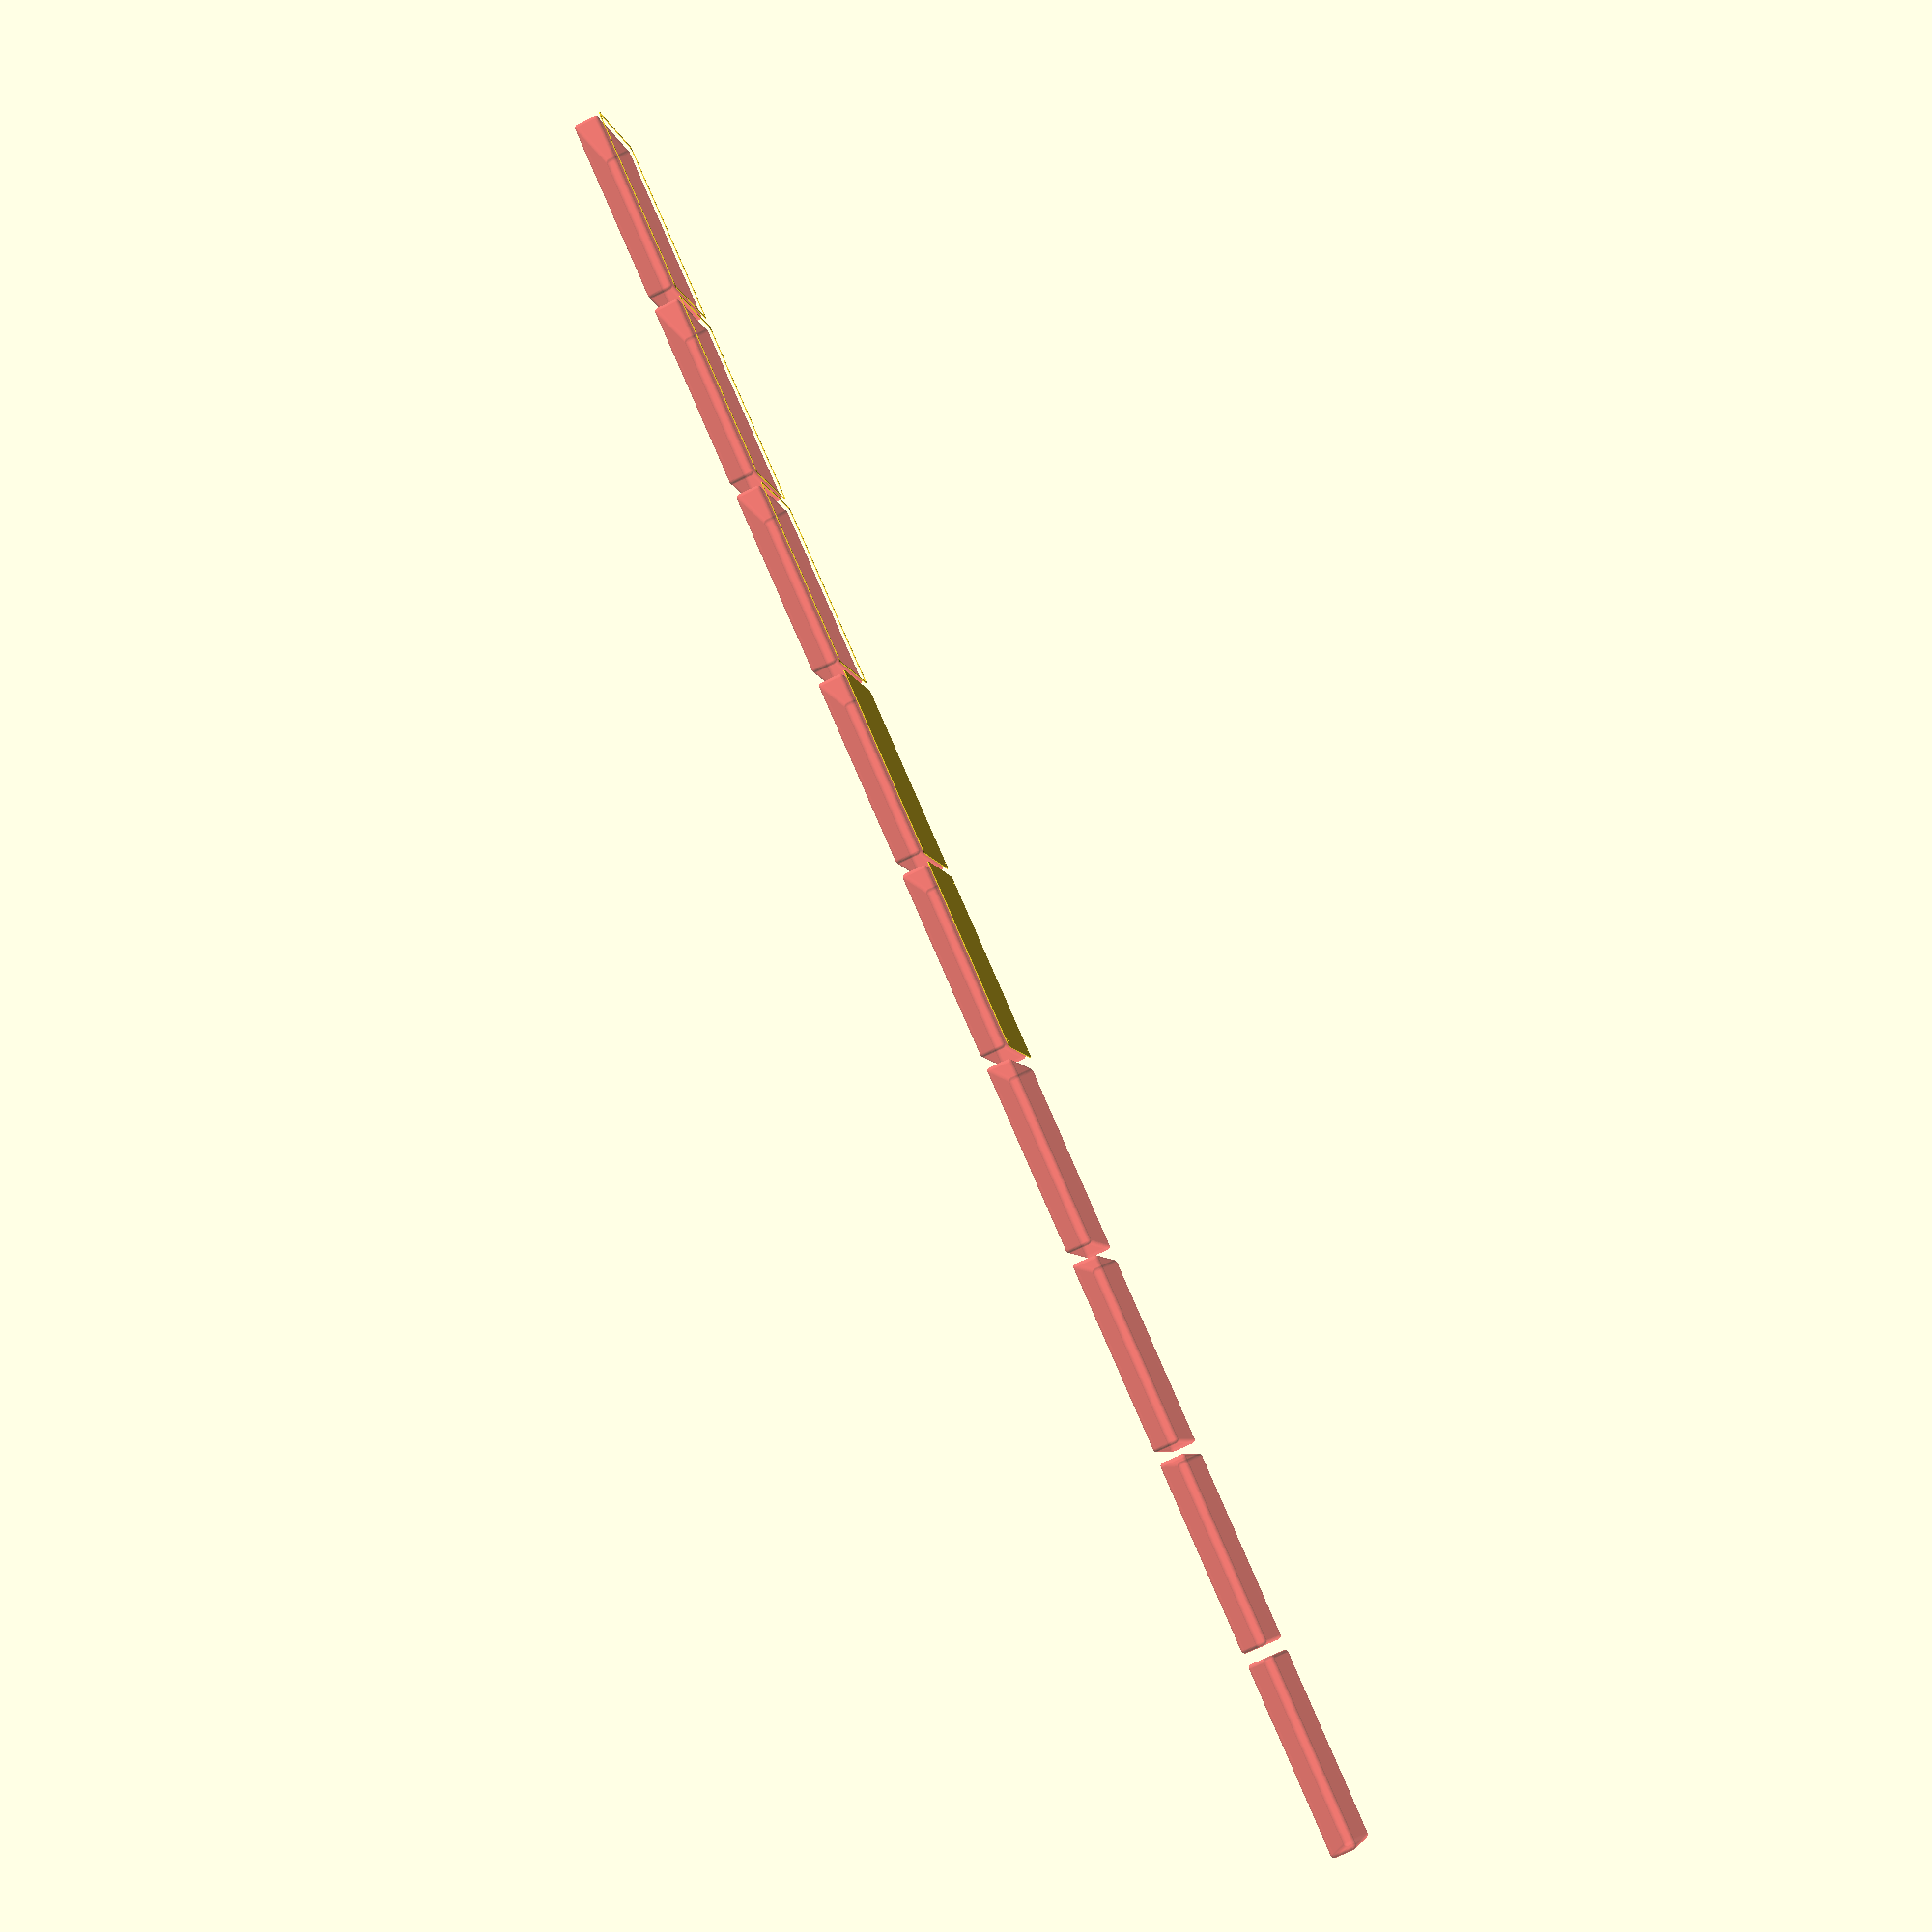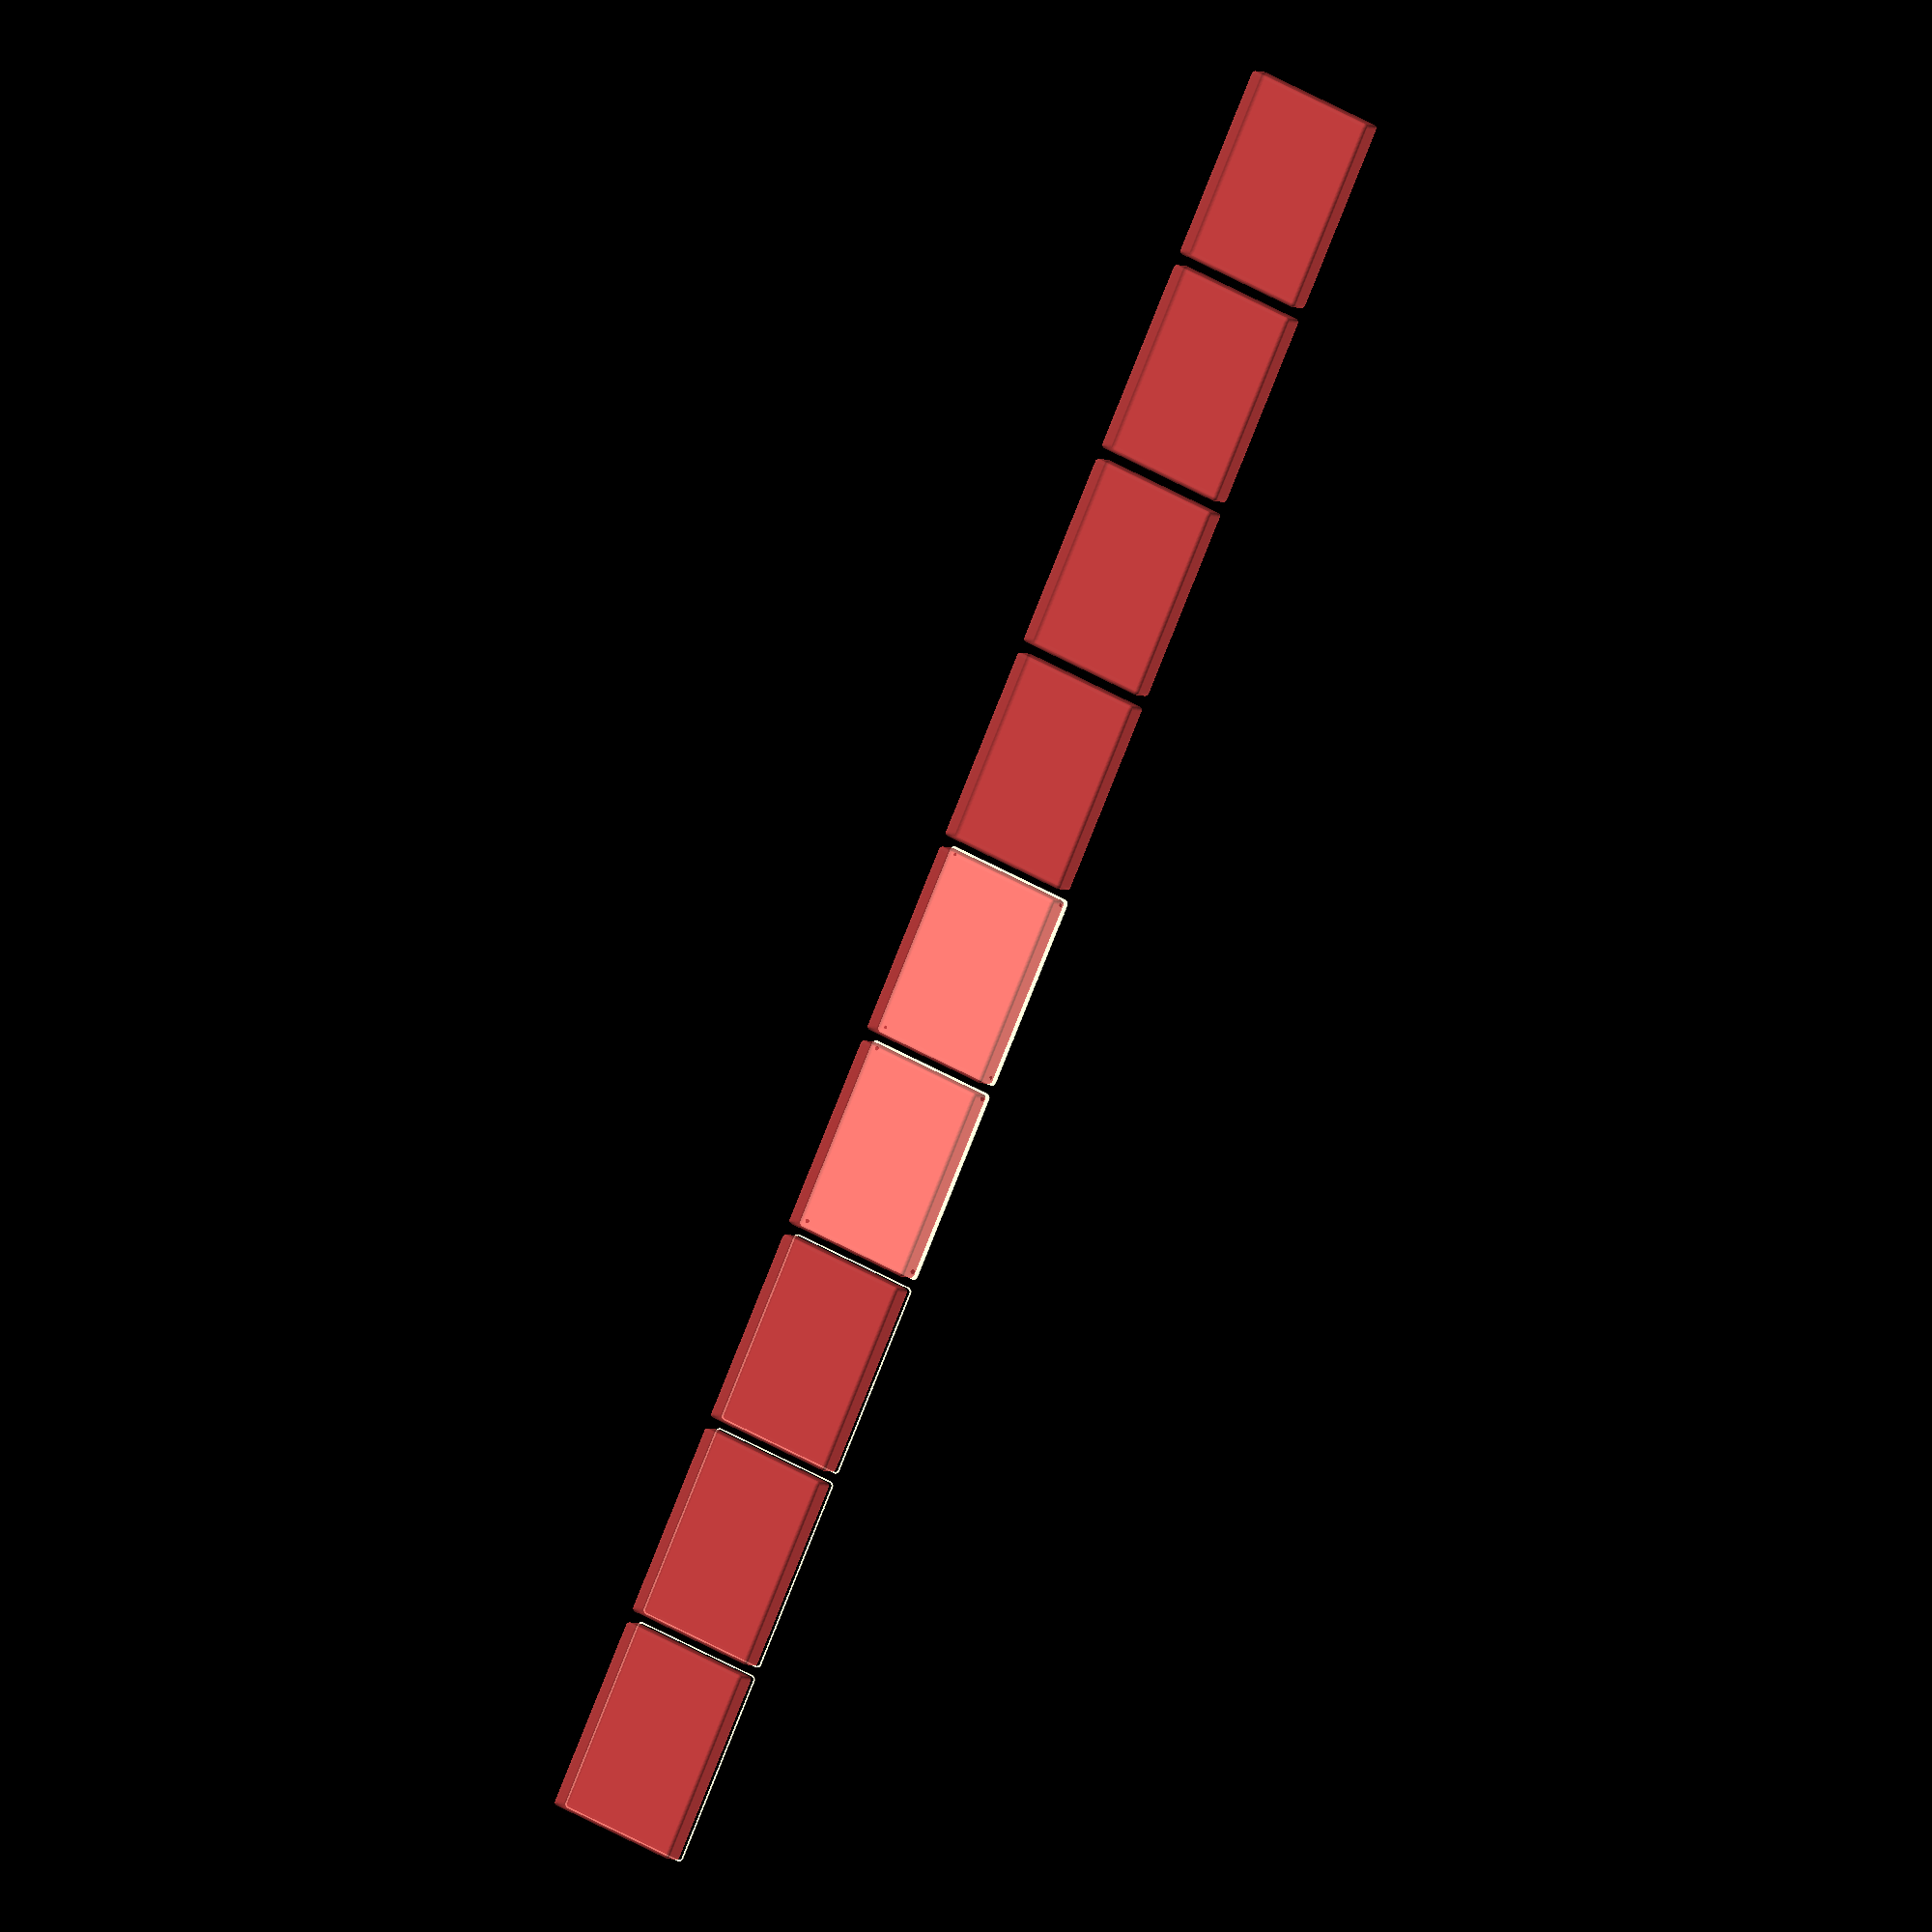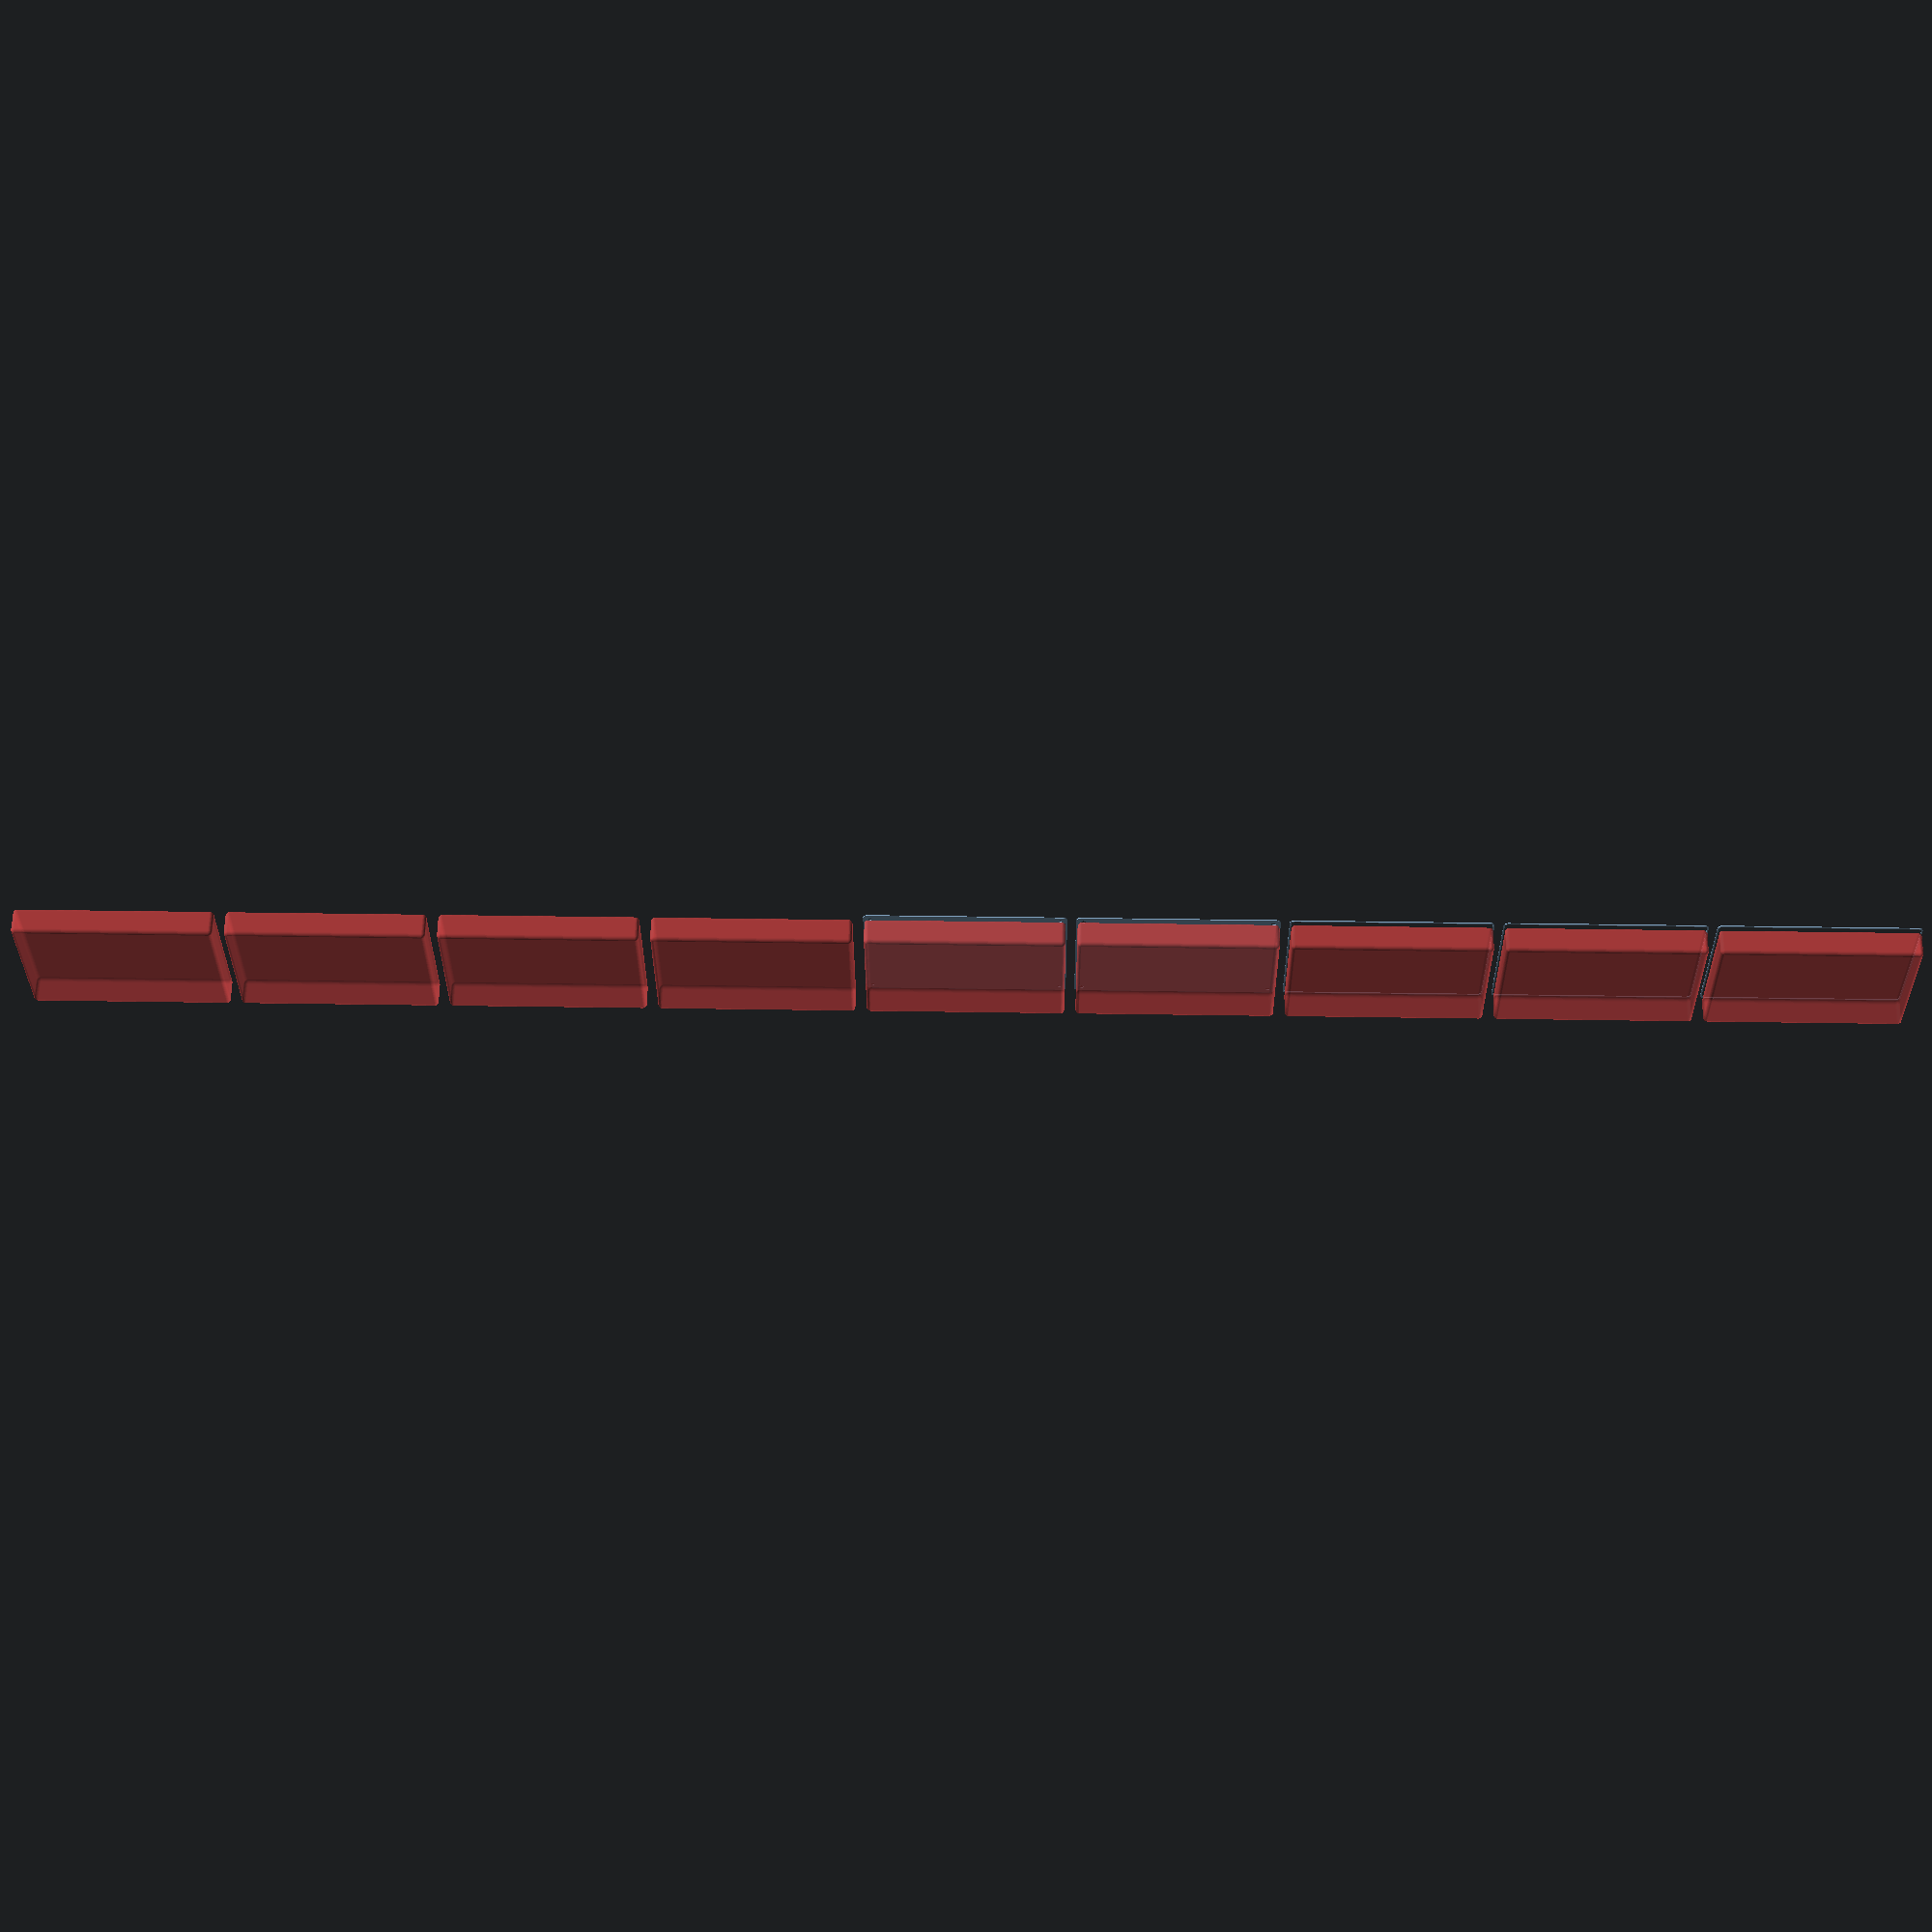
<openscad>
$fn = 50;


union() {
	translate(v = [0, 0, 0]) {
		projection() {
			intersection() {
				translate(v = [-500, -500, -12.0000000000]) {
					cube(size = [1000, 1000, 0.1000000000]);
				}
				difference() {
					union() {
						hull() {
							translate(v = [-70.0000000000, 100.0000000000, 0]) {
								cylinder(h = 27, r = 5);
							}
							translate(v = [70.0000000000, 100.0000000000, 0]) {
								cylinder(h = 27, r = 5);
							}
							translate(v = [-70.0000000000, -100.0000000000, 0]) {
								cylinder(h = 27, r = 5);
							}
							translate(v = [70.0000000000, -100.0000000000, 0]) {
								cylinder(h = 27, r = 5);
							}
						}
					}
					union() {
						translate(v = [-67.5000000000, -97.5000000000, 2]) {
							rotate(a = [0, 0, 0]) {
								difference() {
									union() {
										translate(v = [0, 0, -1.7000000000]) {
											cylinder(h = 1.7000000000, r1 = 1.5000000000, r2 = 2.4000000000);
										}
										cylinder(h = 250, r = 2.4000000000);
										translate(v = [0, 0, -6.0000000000]) {
											cylinder(h = 6, r = 1.5000000000);
										}
										translate(v = [0, 0, -6.0000000000]) {
											cylinder(h = 6, r = 1.8000000000);
										}
										translate(v = [0, 0, -6.0000000000]) {
											cylinder(h = 6, r = 1.5000000000);
										}
									}
									union();
								}
							}
						}
						translate(v = [67.5000000000, -97.5000000000, 2]) {
							rotate(a = [0, 0, 0]) {
								difference() {
									union() {
										translate(v = [0, 0, -1.7000000000]) {
											cylinder(h = 1.7000000000, r1 = 1.5000000000, r2 = 2.4000000000);
										}
										cylinder(h = 250, r = 2.4000000000);
										translate(v = [0, 0, -6.0000000000]) {
											cylinder(h = 6, r = 1.5000000000);
										}
										translate(v = [0, 0, -6.0000000000]) {
											cylinder(h = 6, r = 1.8000000000);
										}
										translate(v = [0, 0, -6.0000000000]) {
											cylinder(h = 6, r = 1.5000000000);
										}
									}
									union();
								}
							}
						}
						translate(v = [-67.5000000000, 97.5000000000, 2]) {
							rotate(a = [0, 0, 0]) {
								difference() {
									union() {
										translate(v = [0, 0, -1.7000000000]) {
											cylinder(h = 1.7000000000, r1 = 1.5000000000, r2 = 2.4000000000);
										}
										cylinder(h = 250, r = 2.4000000000);
										translate(v = [0, 0, -6.0000000000]) {
											cylinder(h = 6, r = 1.5000000000);
										}
										translate(v = [0, 0, -6.0000000000]) {
											cylinder(h = 6, r = 1.8000000000);
										}
										translate(v = [0, 0, -6.0000000000]) {
											cylinder(h = 6, r = 1.5000000000);
										}
									}
									union();
								}
							}
						}
						translate(v = [67.5000000000, 97.5000000000, 2]) {
							rotate(a = [0, 0, 0]) {
								difference() {
									union() {
										translate(v = [0, 0, -1.7000000000]) {
											cylinder(h = 1.7000000000, r1 = 1.5000000000, r2 = 2.4000000000);
										}
										cylinder(h = 250, r = 2.4000000000);
										translate(v = [0, 0, -6.0000000000]) {
											cylinder(h = 6, r = 1.5000000000);
										}
										translate(v = [0, 0, -6.0000000000]) {
											cylinder(h = 6, r = 1.8000000000);
										}
										translate(v = [0, 0, -6.0000000000]) {
											cylinder(h = 6, r = 1.5000000000);
										}
									}
									union();
								}
							}
						}
						translate(v = [0, 0, 3]) {
							#hull() {
								union() {
									translate(v = [-69.5000000000, 99.5000000000, 4]) {
										cylinder(h = 20, r = 4);
									}
									translate(v = [-69.5000000000, 99.5000000000, 4]) {
										sphere(r = 4);
									}
									translate(v = [-69.5000000000, 99.5000000000, 24]) {
										sphere(r = 4);
									}
								}
								union() {
									translate(v = [69.5000000000, 99.5000000000, 4]) {
										cylinder(h = 20, r = 4);
									}
									translate(v = [69.5000000000, 99.5000000000, 4]) {
										sphere(r = 4);
									}
									translate(v = [69.5000000000, 99.5000000000, 24]) {
										sphere(r = 4);
									}
								}
								union() {
									translate(v = [-69.5000000000, -99.5000000000, 4]) {
										cylinder(h = 20, r = 4);
									}
									translate(v = [-69.5000000000, -99.5000000000, 4]) {
										sphere(r = 4);
									}
									translate(v = [-69.5000000000, -99.5000000000, 24]) {
										sphere(r = 4);
									}
								}
								union() {
									translate(v = [69.5000000000, -99.5000000000, 4]) {
										cylinder(h = 20, r = 4);
									}
									translate(v = [69.5000000000, -99.5000000000, 4]) {
										sphere(r = 4);
									}
									translate(v = [69.5000000000, -99.5000000000, 24]) {
										sphere(r = 4);
									}
								}
							}
						}
					}
				}
			}
		}
	}
	translate(v = [0, 219, 0]) {
		projection() {
			intersection() {
				translate(v = [-500, -500, -9.0000000000]) {
					cube(size = [1000, 1000, 0.1000000000]);
				}
				difference() {
					union() {
						hull() {
							translate(v = [-70.0000000000, 100.0000000000, 0]) {
								cylinder(h = 27, r = 5);
							}
							translate(v = [70.0000000000, 100.0000000000, 0]) {
								cylinder(h = 27, r = 5);
							}
							translate(v = [-70.0000000000, -100.0000000000, 0]) {
								cylinder(h = 27, r = 5);
							}
							translate(v = [70.0000000000, -100.0000000000, 0]) {
								cylinder(h = 27, r = 5);
							}
						}
					}
					union() {
						translate(v = [-67.5000000000, -97.5000000000, 2]) {
							rotate(a = [0, 0, 0]) {
								difference() {
									union() {
										translate(v = [0, 0, -1.7000000000]) {
											cylinder(h = 1.7000000000, r1 = 1.5000000000, r2 = 2.4000000000);
										}
										cylinder(h = 250, r = 2.4000000000);
										translate(v = [0, 0, -6.0000000000]) {
											cylinder(h = 6, r = 1.5000000000);
										}
										translate(v = [0, 0, -6.0000000000]) {
											cylinder(h = 6, r = 1.8000000000);
										}
										translate(v = [0, 0, -6.0000000000]) {
											cylinder(h = 6, r = 1.5000000000);
										}
									}
									union();
								}
							}
						}
						translate(v = [67.5000000000, -97.5000000000, 2]) {
							rotate(a = [0, 0, 0]) {
								difference() {
									union() {
										translate(v = [0, 0, -1.7000000000]) {
											cylinder(h = 1.7000000000, r1 = 1.5000000000, r2 = 2.4000000000);
										}
										cylinder(h = 250, r = 2.4000000000);
										translate(v = [0, 0, -6.0000000000]) {
											cylinder(h = 6, r = 1.5000000000);
										}
										translate(v = [0, 0, -6.0000000000]) {
											cylinder(h = 6, r = 1.8000000000);
										}
										translate(v = [0, 0, -6.0000000000]) {
											cylinder(h = 6, r = 1.5000000000);
										}
									}
									union();
								}
							}
						}
						translate(v = [-67.5000000000, 97.5000000000, 2]) {
							rotate(a = [0, 0, 0]) {
								difference() {
									union() {
										translate(v = [0, 0, -1.7000000000]) {
											cylinder(h = 1.7000000000, r1 = 1.5000000000, r2 = 2.4000000000);
										}
										cylinder(h = 250, r = 2.4000000000);
										translate(v = [0, 0, -6.0000000000]) {
											cylinder(h = 6, r = 1.5000000000);
										}
										translate(v = [0, 0, -6.0000000000]) {
											cylinder(h = 6, r = 1.8000000000);
										}
										translate(v = [0, 0, -6.0000000000]) {
											cylinder(h = 6, r = 1.5000000000);
										}
									}
									union();
								}
							}
						}
						translate(v = [67.5000000000, 97.5000000000, 2]) {
							rotate(a = [0, 0, 0]) {
								difference() {
									union() {
										translate(v = [0, 0, -1.7000000000]) {
											cylinder(h = 1.7000000000, r1 = 1.5000000000, r2 = 2.4000000000);
										}
										cylinder(h = 250, r = 2.4000000000);
										translate(v = [0, 0, -6.0000000000]) {
											cylinder(h = 6, r = 1.5000000000);
										}
										translate(v = [0, 0, -6.0000000000]) {
											cylinder(h = 6, r = 1.8000000000);
										}
										translate(v = [0, 0, -6.0000000000]) {
											cylinder(h = 6, r = 1.5000000000);
										}
									}
									union();
								}
							}
						}
						translate(v = [0, 0, 3]) {
							#hull() {
								union() {
									translate(v = [-69.5000000000, 99.5000000000, 4]) {
										cylinder(h = 20, r = 4);
									}
									translate(v = [-69.5000000000, 99.5000000000, 4]) {
										sphere(r = 4);
									}
									translate(v = [-69.5000000000, 99.5000000000, 24]) {
										sphere(r = 4);
									}
								}
								union() {
									translate(v = [69.5000000000, 99.5000000000, 4]) {
										cylinder(h = 20, r = 4);
									}
									translate(v = [69.5000000000, 99.5000000000, 4]) {
										sphere(r = 4);
									}
									translate(v = [69.5000000000, 99.5000000000, 24]) {
										sphere(r = 4);
									}
								}
								union() {
									translate(v = [-69.5000000000, -99.5000000000, 4]) {
										cylinder(h = 20, r = 4);
									}
									translate(v = [-69.5000000000, -99.5000000000, 4]) {
										sphere(r = 4);
									}
									translate(v = [-69.5000000000, -99.5000000000, 24]) {
										sphere(r = 4);
									}
								}
								union() {
									translate(v = [69.5000000000, -99.5000000000, 4]) {
										cylinder(h = 20, r = 4);
									}
									translate(v = [69.5000000000, -99.5000000000, 4]) {
										sphere(r = 4);
									}
									translate(v = [69.5000000000, -99.5000000000, 24]) {
										sphere(r = 4);
									}
								}
							}
						}
					}
				}
			}
		}
	}
	translate(v = [0, 438, 0]) {
		projection() {
			intersection() {
				translate(v = [-500, -500, -6.0000000000]) {
					cube(size = [1000, 1000, 0.1000000000]);
				}
				difference() {
					union() {
						hull() {
							translate(v = [-70.0000000000, 100.0000000000, 0]) {
								cylinder(h = 27, r = 5);
							}
							translate(v = [70.0000000000, 100.0000000000, 0]) {
								cylinder(h = 27, r = 5);
							}
							translate(v = [-70.0000000000, -100.0000000000, 0]) {
								cylinder(h = 27, r = 5);
							}
							translate(v = [70.0000000000, -100.0000000000, 0]) {
								cylinder(h = 27, r = 5);
							}
						}
					}
					union() {
						translate(v = [-67.5000000000, -97.5000000000, 2]) {
							rotate(a = [0, 0, 0]) {
								difference() {
									union() {
										translate(v = [0, 0, -1.7000000000]) {
											cylinder(h = 1.7000000000, r1 = 1.5000000000, r2 = 2.4000000000);
										}
										cylinder(h = 250, r = 2.4000000000);
										translate(v = [0, 0, -6.0000000000]) {
											cylinder(h = 6, r = 1.5000000000);
										}
										translate(v = [0, 0, -6.0000000000]) {
											cylinder(h = 6, r = 1.8000000000);
										}
										translate(v = [0, 0, -6.0000000000]) {
											cylinder(h = 6, r = 1.5000000000);
										}
									}
									union();
								}
							}
						}
						translate(v = [67.5000000000, -97.5000000000, 2]) {
							rotate(a = [0, 0, 0]) {
								difference() {
									union() {
										translate(v = [0, 0, -1.7000000000]) {
											cylinder(h = 1.7000000000, r1 = 1.5000000000, r2 = 2.4000000000);
										}
										cylinder(h = 250, r = 2.4000000000);
										translate(v = [0, 0, -6.0000000000]) {
											cylinder(h = 6, r = 1.5000000000);
										}
										translate(v = [0, 0, -6.0000000000]) {
											cylinder(h = 6, r = 1.8000000000);
										}
										translate(v = [0, 0, -6.0000000000]) {
											cylinder(h = 6, r = 1.5000000000);
										}
									}
									union();
								}
							}
						}
						translate(v = [-67.5000000000, 97.5000000000, 2]) {
							rotate(a = [0, 0, 0]) {
								difference() {
									union() {
										translate(v = [0, 0, -1.7000000000]) {
											cylinder(h = 1.7000000000, r1 = 1.5000000000, r2 = 2.4000000000);
										}
										cylinder(h = 250, r = 2.4000000000);
										translate(v = [0, 0, -6.0000000000]) {
											cylinder(h = 6, r = 1.5000000000);
										}
										translate(v = [0, 0, -6.0000000000]) {
											cylinder(h = 6, r = 1.8000000000);
										}
										translate(v = [0, 0, -6.0000000000]) {
											cylinder(h = 6, r = 1.5000000000);
										}
									}
									union();
								}
							}
						}
						translate(v = [67.5000000000, 97.5000000000, 2]) {
							rotate(a = [0, 0, 0]) {
								difference() {
									union() {
										translate(v = [0, 0, -1.7000000000]) {
											cylinder(h = 1.7000000000, r1 = 1.5000000000, r2 = 2.4000000000);
										}
										cylinder(h = 250, r = 2.4000000000);
										translate(v = [0, 0, -6.0000000000]) {
											cylinder(h = 6, r = 1.5000000000);
										}
										translate(v = [0, 0, -6.0000000000]) {
											cylinder(h = 6, r = 1.8000000000);
										}
										translate(v = [0, 0, -6.0000000000]) {
											cylinder(h = 6, r = 1.5000000000);
										}
									}
									union();
								}
							}
						}
						translate(v = [0, 0, 3]) {
							#hull() {
								union() {
									translate(v = [-69.5000000000, 99.5000000000, 4]) {
										cylinder(h = 20, r = 4);
									}
									translate(v = [-69.5000000000, 99.5000000000, 4]) {
										sphere(r = 4);
									}
									translate(v = [-69.5000000000, 99.5000000000, 24]) {
										sphere(r = 4);
									}
								}
								union() {
									translate(v = [69.5000000000, 99.5000000000, 4]) {
										cylinder(h = 20, r = 4);
									}
									translate(v = [69.5000000000, 99.5000000000, 4]) {
										sphere(r = 4);
									}
									translate(v = [69.5000000000, 99.5000000000, 24]) {
										sphere(r = 4);
									}
								}
								union() {
									translate(v = [-69.5000000000, -99.5000000000, 4]) {
										cylinder(h = 20, r = 4);
									}
									translate(v = [-69.5000000000, -99.5000000000, 4]) {
										sphere(r = 4);
									}
									translate(v = [-69.5000000000, -99.5000000000, 24]) {
										sphere(r = 4);
									}
								}
								union() {
									translate(v = [69.5000000000, -99.5000000000, 4]) {
										cylinder(h = 20, r = 4);
									}
									translate(v = [69.5000000000, -99.5000000000, 4]) {
										sphere(r = 4);
									}
									translate(v = [69.5000000000, -99.5000000000, 24]) {
										sphere(r = 4);
									}
								}
							}
						}
					}
				}
			}
		}
	}
	translate(v = [0, 657, 0]) {
		projection() {
			intersection() {
				translate(v = [-500, -500, -3.0000000000]) {
					cube(size = [1000, 1000, 0.1000000000]);
				}
				difference() {
					union() {
						hull() {
							translate(v = [-70.0000000000, 100.0000000000, 0]) {
								cylinder(h = 27, r = 5);
							}
							translate(v = [70.0000000000, 100.0000000000, 0]) {
								cylinder(h = 27, r = 5);
							}
							translate(v = [-70.0000000000, -100.0000000000, 0]) {
								cylinder(h = 27, r = 5);
							}
							translate(v = [70.0000000000, -100.0000000000, 0]) {
								cylinder(h = 27, r = 5);
							}
						}
					}
					union() {
						translate(v = [-67.5000000000, -97.5000000000, 2]) {
							rotate(a = [0, 0, 0]) {
								difference() {
									union() {
										translate(v = [0, 0, -1.7000000000]) {
											cylinder(h = 1.7000000000, r1 = 1.5000000000, r2 = 2.4000000000);
										}
										cylinder(h = 250, r = 2.4000000000);
										translate(v = [0, 0, -6.0000000000]) {
											cylinder(h = 6, r = 1.5000000000);
										}
										translate(v = [0, 0, -6.0000000000]) {
											cylinder(h = 6, r = 1.8000000000);
										}
										translate(v = [0, 0, -6.0000000000]) {
											cylinder(h = 6, r = 1.5000000000);
										}
									}
									union();
								}
							}
						}
						translate(v = [67.5000000000, -97.5000000000, 2]) {
							rotate(a = [0, 0, 0]) {
								difference() {
									union() {
										translate(v = [0, 0, -1.7000000000]) {
											cylinder(h = 1.7000000000, r1 = 1.5000000000, r2 = 2.4000000000);
										}
										cylinder(h = 250, r = 2.4000000000);
										translate(v = [0, 0, -6.0000000000]) {
											cylinder(h = 6, r = 1.5000000000);
										}
										translate(v = [0, 0, -6.0000000000]) {
											cylinder(h = 6, r = 1.8000000000);
										}
										translate(v = [0, 0, -6.0000000000]) {
											cylinder(h = 6, r = 1.5000000000);
										}
									}
									union();
								}
							}
						}
						translate(v = [-67.5000000000, 97.5000000000, 2]) {
							rotate(a = [0, 0, 0]) {
								difference() {
									union() {
										translate(v = [0, 0, -1.7000000000]) {
											cylinder(h = 1.7000000000, r1 = 1.5000000000, r2 = 2.4000000000);
										}
										cylinder(h = 250, r = 2.4000000000);
										translate(v = [0, 0, -6.0000000000]) {
											cylinder(h = 6, r = 1.5000000000);
										}
										translate(v = [0, 0, -6.0000000000]) {
											cylinder(h = 6, r = 1.8000000000);
										}
										translate(v = [0, 0, -6.0000000000]) {
											cylinder(h = 6, r = 1.5000000000);
										}
									}
									union();
								}
							}
						}
						translate(v = [67.5000000000, 97.5000000000, 2]) {
							rotate(a = [0, 0, 0]) {
								difference() {
									union() {
										translate(v = [0, 0, -1.7000000000]) {
											cylinder(h = 1.7000000000, r1 = 1.5000000000, r2 = 2.4000000000);
										}
										cylinder(h = 250, r = 2.4000000000);
										translate(v = [0, 0, -6.0000000000]) {
											cylinder(h = 6, r = 1.5000000000);
										}
										translate(v = [0, 0, -6.0000000000]) {
											cylinder(h = 6, r = 1.8000000000);
										}
										translate(v = [0, 0, -6.0000000000]) {
											cylinder(h = 6, r = 1.5000000000);
										}
									}
									union();
								}
							}
						}
						translate(v = [0, 0, 3]) {
							#hull() {
								union() {
									translate(v = [-69.5000000000, 99.5000000000, 4]) {
										cylinder(h = 20, r = 4);
									}
									translate(v = [-69.5000000000, 99.5000000000, 4]) {
										sphere(r = 4);
									}
									translate(v = [-69.5000000000, 99.5000000000, 24]) {
										sphere(r = 4);
									}
								}
								union() {
									translate(v = [69.5000000000, 99.5000000000, 4]) {
										cylinder(h = 20, r = 4);
									}
									translate(v = [69.5000000000, 99.5000000000, 4]) {
										sphere(r = 4);
									}
									translate(v = [69.5000000000, 99.5000000000, 24]) {
										sphere(r = 4);
									}
								}
								union() {
									translate(v = [-69.5000000000, -99.5000000000, 4]) {
										cylinder(h = 20, r = 4);
									}
									translate(v = [-69.5000000000, -99.5000000000, 4]) {
										sphere(r = 4);
									}
									translate(v = [-69.5000000000, -99.5000000000, 24]) {
										sphere(r = 4);
									}
								}
								union() {
									translate(v = [69.5000000000, -99.5000000000, 4]) {
										cylinder(h = 20, r = 4);
									}
									translate(v = [69.5000000000, -99.5000000000, 4]) {
										sphere(r = 4);
									}
									translate(v = [69.5000000000, -99.5000000000, 24]) {
										sphere(r = 4);
									}
								}
							}
						}
					}
				}
			}
		}
	}
	translate(v = [0, 876, 0]) {
		projection() {
			intersection() {
				translate(v = [-500, -500, 0.0000000000]) {
					cube(size = [1000, 1000, 0.1000000000]);
				}
				difference() {
					union() {
						hull() {
							translate(v = [-70.0000000000, 100.0000000000, 0]) {
								cylinder(h = 27, r = 5);
							}
							translate(v = [70.0000000000, 100.0000000000, 0]) {
								cylinder(h = 27, r = 5);
							}
							translate(v = [-70.0000000000, -100.0000000000, 0]) {
								cylinder(h = 27, r = 5);
							}
							translate(v = [70.0000000000, -100.0000000000, 0]) {
								cylinder(h = 27, r = 5);
							}
						}
					}
					union() {
						translate(v = [-67.5000000000, -97.5000000000, 2]) {
							rotate(a = [0, 0, 0]) {
								difference() {
									union() {
										translate(v = [0, 0, -1.7000000000]) {
											cylinder(h = 1.7000000000, r1 = 1.5000000000, r2 = 2.4000000000);
										}
										cylinder(h = 250, r = 2.4000000000);
										translate(v = [0, 0, -6.0000000000]) {
											cylinder(h = 6, r = 1.5000000000);
										}
										translate(v = [0, 0, -6.0000000000]) {
											cylinder(h = 6, r = 1.8000000000);
										}
										translate(v = [0, 0, -6.0000000000]) {
											cylinder(h = 6, r = 1.5000000000);
										}
									}
									union();
								}
							}
						}
						translate(v = [67.5000000000, -97.5000000000, 2]) {
							rotate(a = [0, 0, 0]) {
								difference() {
									union() {
										translate(v = [0, 0, -1.7000000000]) {
											cylinder(h = 1.7000000000, r1 = 1.5000000000, r2 = 2.4000000000);
										}
										cylinder(h = 250, r = 2.4000000000);
										translate(v = [0, 0, -6.0000000000]) {
											cylinder(h = 6, r = 1.5000000000);
										}
										translate(v = [0, 0, -6.0000000000]) {
											cylinder(h = 6, r = 1.8000000000);
										}
										translate(v = [0, 0, -6.0000000000]) {
											cylinder(h = 6, r = 1.5000000000);
										}
									}
									union();
								}
							}
						}
						translate(v = [-67.5000000000, 97.5000000000, 2]) {
							rotate(a = [0, 0, 0]) {
								difference() {
									union() {
										translate(v = [0, 0, -1.7000000000]) {
											cylinder(h = 1.7000000000, r1 = 1.5000000000, r2 = 2.4000000000);
										}
										cylinder(h = 250, r = 2.4000000000);
										translate(v = [0, 0, -6.0000000000]) {
											cylinder(h = 6, r = 1.5000000000);
										}
										translate(v = [0, 0, -6.0000000000]) {
											cylinder(h = 6, r = 1.8000000000);
										}
										translate(v = [0, 0, -6.0000000000]) {
											cylinder(h = 6, r = 1.5000000000);
										}
									}
									union();
								}
							}
						}
						translate(v = [67.5000000000, 97.5000000000, 2]) {
							rotate(a = [0, 0, 0]) {
								difference() {
									union() {
										translate(v = [0, 0, -1.7000000000]) {
											cylinder(h = 1.7000000000, r1 = 1.5000000000, r2 = 2.4000000000);
										}
										cylinder(h = 250, r = 2.4000000000);
										translate(v = [0, 0, -6.0000000000]) {
											cylinder(h = 6, r = 1.5000000000);
										}
										translate(v = [0, 0, -6.0000000000]) {
											cylinder(h = 6, r = 1.8000000000);
										}
										translate(v = [0, 0, -6.0000000000]) {
											cylinder(h = 6, r = 1.5000000000);
										}
									}
									union();
								}
							}
						}
						translate(v = [0, 0, 3]) {
							#hull() {
								union() {
									translate(v = [-69.5000000000, 99.5000000000, 4]) {
										cylinder(h = 20, r = 4);
									}
									translate(v = [-69.5000000000, 99.5000000000, 4]) {
										sphere(r = 4);
									}
									translate(v = [-69.5000000000, 99.5000000000, 24]) {
										sphere(r = 4);
									}
								}
								union() {
									translate(v = [69.5000000000, 99.5000000000, 4]) {
										cylinder(h = 20, r = 4);
									}
									translate(v = [69.5000000000, 99.5000000000, 4]) {
										sphere(r = 4);
									}
									translate(v = [69.5000000000, 99.5000000000, 24]) {
										sphere(r = 4);
									}
								}
								union() {
									translate(v = [-69.5000000000, -99.5000000000, 4]) {
										cylinder(h = 20, r = 4);
									}
									translate(v = [-69.5000000000, -99.5000000000, 4]) {
										sphere(r = 4);
									}
									translate(v = [-69.5000000000, -99.5000000000, 24]) {
										sphere(r = 4);
									}
								}
								union() {
									translate(v = [69.5000000000, -99.5000000000, 4]) {
										cylinder(h = 20, r = 4);
									}
									translate(v = [69.5000000000, -99.5000000000, 4]) {
										sphere(r = 4);
									}
									translate(v = [69.5000000000, -99.5000000000, 24]) {
										sphere(r = 4);
									}
								}
							}
						}
					}
				}
			}
		}
	}
	translate(v = [0, 1095, 0]) {
		projection() {
			intersection() {
				translate(v = [-500, -500, 3.0000000000]) {
					cube(size = [1000, 1000, 0.1000000000]);
				}
				difference() {
					union() {
						hull() {
							translate(v = [-70.0000000000, 100.0000000000, 0]) {
								cylinder(h = 27, r = 5);
							}
							translate(v = [70.0000000000, 100.0000000000, 0]) {
								cylinder(h = 27, r = 5);
							}
							translate(v = [-70.0000000000, -100.0000000000, 0]) {
								cylinder(h = 27, r = 5);
							}
							translate(v = [70.0000000000, -100.0000000000, 0]) {
								cylinder(h = 27, r = 5);
							}
						}
					}
					union() {
						translate(v = [-67.5000000000, -97.5000000000, 2]) {
							rotate(a = [0, 0, 0]) {
								difference() {
									union() {
										translate(v = [0, 0, -1.7000000000]) {
											cylinder(h = 1.7000000000, r1 = 1.5000000000, r2 = 2.4000000000);
										}
										cylinder(h = 250, r = 2.4000000000);
										translate(v = [0, 0, -6.0000000000]) {
											cylinder(h = 6, r = 1.5000000000);
										}
										translate(v = [0, 0, -6.0000000000]) {
											cylinder(h = 6, r = 1.8000000000);
										}
										translate(v = [0, 0, -6.0000000000]) {
											cylinder(h = 6, r = 1.5000000000);
										}
									}
									union();
								}
							}
						}
						translate(v = [67.5000000000, -97.5000000000, 2]) {
							rotate(a = [0, 0, 0]) {
								difference() {
									union() {
										translate(v = [0, 0, -1.7000000000]) {
											cylinder(h = 1.7000000000, r1 = 1.5000000000, r2 = 2.4000000000);
										}
										cylinder(h = 250, r = 2.4000000000);
										translate(v = [0, 0, -6.0000000000]) {
											cylinder(h = 6, r = 1.5000000000);
										}
										translate(v = [0, 0, -6.0000000000]) {
											cylinder(h = 6, r = 1.8000000000);
										}
										translate(v = [0, 0, -6.0000000000]) {
											cylinder(h = 6, r = 1.5000000000);
										}
									}
									union();
								}
							}
						}
						translate(v = [-67.5000000000, 97.5000000000, 2]) {
							rotate(a = [0, 0, 0]) {
								difference() {
									union() {
										translate(v = [0, 0, -1.7000000000]) {
											cylinder(h = 1.7000000000, r1 = 1.5000000000, r2 = 2.4000000000);
										}
										cylinder(h = 250, r = 2.4000000000);
										translate(v = [0, 0, -6.0000000000]) {
											cylinder(h = 6, r = 1.5000000000);
										}
										translate(v = [0, 0, -6.0000000000]) {
											cylinder(h = 6, r = 1.8000000000);
										}
										translate(v = [0, 0, -6.0000000000]) {
											cylinder(h = 6, r = 1.5000000000);
										}
									}
									union();
								}
							}
						}
						translate(v = [67.5000000000, 97.5000000000, 2]) {
							rotate(a = [0, 0, 0]) {
								difference() {
									union() {
										translate(v = [0, 0, -1.7000000000]) {
											cylinder(h = 1.7000000000, r1 = 1.5000000000, r2 = 2.4000000000);
										}
										cylinder(h = 250, r = 2.4000000000);
										translate(v = [0, 0, -6.0000000000]) {
											cylinder(h = 6, r = 1.5000000000);
										}
										translate(v = [0, 0, -6.0000000000]) {
											cylinder(h = 6, r = 1.8000000000);
										}
										translate(v = [0, 0, -6.0000000000]) {
											cylinder(h = 6, r = 1.5000000000);
										}
									}
									union();
								}
							}
						}
						translate(v = [0, 0, 3]) {
							#hull() {
								union() {
									translate(v = [-69.5000000000, 99.5000000000, 4]) {
										cylinder(h = 20, r = 4);
									}
									translate(v = [-69.5000000000, 99.5000000000, 4]) {
										sphere(r = 4);
									}
									translate(v = [-69.5000000000, 99.5000000000, 24]) {
										sphere(r = 4);
									}
								}
								union() {
									translate(v = [69.5000000000, 99.5000000000, 4]) {
										cylinder(h = 20, r = 4);
									}
									translate(v = [69.5000000000, 99.5000000000, 4]) {
										sphere(r = 4);
									}
									translate(v = [69.5000000000, 99.5000000000, 24]) {
										sphere(r = 4);
									}
								}
								union() {
									translate(v = [-69.5000000000, -99.5000000000, 4]) {
										cylinder(h = 20, r = 4);
									}
									translate(v = [-69.5000000000, -99.5000000000, 4]) {
										sphere(r = 4);
									}
									translate(v = [-69.5000000000, -99.5000000000, 24]) {
										sphere(r = 4);
									}
								}
								union() {
									translate(v = [69.5000000000, -99.5000000000, 4]) {
										cylinder(h = 20, r = 4);
									}
									translate(v = [69.5000000000, -99.5000000000, 4]) {
										sphere(r = 4);
									}
									translate(v = [69.5000000000, -99.5000000000, 24]) {
										sphere(r = 4);
									}
								}
							}
						}
					}
				}
			}
		}
	}
	translate(v = [0, 1314, 0]) {
		projection() {
			intersection() {
				translate(v = [-500, -500, 6.0000000000]) {
					cube(size = [1000, 1000, 0.1000000000]);
				}
				difference() {
					union() {
						hull() {
							translate(v = [-70.0000000000, 100.0000000000, 0]) {
								cylinder(h = 27, r = 5);
							}
							translate(v = [70.0000000000, 100.0000000000, 0]) {
								cylinder(h = 27, r = 5);
							}
							translate(v = [-70.0000000000, -100.0000000000, 0]) {
								cylinder(h = 27, r = 5);
							}
							translate(v = [70.0000000000, -100.0000000000, 0]) {
								cylinder(h = 27, r = 5);
							}
						}
					}
					union() {
						translate(v = [-67.5000000000, -97.5000000000, 2]) {
							rotate(a = [0, 0, 0]) {
								difference() {
									union() {
										translate(v = [0, 0, -1.7000000000]) {
											cylinder(h = 1.7000000000, r1 = 1.5000000000, r2 = 2.4000000000);
										}
										cylinder(h = 250, r = 2.4000000000);
										translate(v = [0, 0, -6.0000000000]) {
											cylinder(h = 6, r = 1.5000000000);
										}
										translate(v = [0, 0, -6.0000000000]) {
											cylinder(h = 6, r = 1.8000000000);
										}
										translate(v = [0, 0, -6.0000000000]) {
											cylinder(h = 6, r = 1.5000000000);
										}
									}
									union();
								}
							}
						}
						translate(v = [67.5000000000, -97.5000000000, 2]) {
							rotate(a = [0, 0, 0]) {
								difference() {
									union() {
										translate(v = [0, 0, -1.7000000000]) {
											cylinder(h = 1.7000000000, r1 = 1.5000000000, r2 = 2.4000000000);
										}
										cylinder(h = 250, r = 2.4000000000);
										translate(v = [0, 0, -6.0000000000]) {
											cylinder(h = 6, r = 1.5000000000);
										}
										translate(v = [0, 0, -6.0000000000]) {
											cylinder(h = 6, r = 1.8000000000);
										}
										translate(v = [0, 0, -6.0000000000]) {
											cylinder(h = 6, r = 1.5000000000);
										}
									}
									union();
								}
							}
						}
						translate(v = [-67.5000000000, 97.5000000000, 2]) {
							rotate(a = [0, 0, 0]) {
								difference() {
									union() {
										translate(v = [0, 0, -1.7000000000]) {
											cylinder(h = 1.7000000000, r1 = 1.5000000000, r2 = 2.4000000000);
										}
										cylinder(h = 250, r = 2.4000000000);
										translate(v = [0, 0, -6.0000000000]) {
											cylinder(h = 6, r = 1.5000000000);
										}
										translate(v = [0, 0, -6.0000000000]) {
											cylinder(h = 6, r = 1.8000000000);
										}
										translate(v = [0, 0, -6.0000000000]) {
											cylinder(h = 6, r = 1.5000000000);
										}
									}
									union();
								}
							}
						}
						translate(v = [67.5000000000, 97.5000000000, 2]) {
							rotate(a = [0, 0, 0]) {
								difference() {
									union() {
										translate(v = [0, 0, -1.7000000000]) {
											cylinder(h = 1.7000000000, r1 = 1.5000000000, r2 = 2.4000000000);
										}
										cylinder(h = 250, r = 2.4000000000);
										translate(v = [0, 0, -6.0000000000]) {
											cylinder(h = 6, r = 1.5000000000);
										}
										translate(v = [0, 0, -6.0000000000]) {
											cylinder(h = 6, r = 1.8000000000);
										}
										translate(v = [0, 0, -6.0000000000]) {
											cylinder(h = 6, r = 1.5000000000);
										}
									}
									union();
								}
							}
						}
						translate(v = [0, 0, 3]) {
							#hull() {
								union() {
									translate(v = [-69.5000000000, 99.5000000000, 4]) {
										cylinder(h = 20, r = 4);
									}
									translate(v = [-69.5000000000, 99.5000000000, 4]) {
										sphere(r = 4);
									}
									translate(v = [-69.5000000000, 99.5000000000, 24]) {
										sphere(r = 4);
									}
								}
								union() {
									translate(v = [69.5000000000, 99.5000000000, 4]) {
										cylinder(h = 20, r = 4);
									}
									translate(v = [69.5000000000, 99.5000000000, 4]) {
										sphere(r = 4);
									}
									translate(v = [69.5000000000, 99.5000000000, 24]) {
										sphere(r = 4);
									}
								}
								union() {
									translate(v = [-69.5000000000, -99.5000000000, 4]) {
										cylinder(h = 20, r = 4);
									}
									translate(v = [-69.5000000000, -99.5000000000, 4]) {
										sphere(r = 4);
									}
									translate(v = [-69.5000000000, -99.5000000000, 24]) {
										sphere(r = 4);
									}
								}
								union() {
									translate(v = [69.5000000000, -99.5000000000, 4]) {
										cylinder(h = 20, r = 4);
									}
									translate(v = [69.5000000000, -99.5000000000, 4]) {
										sphere(r = 4);
									}
									translate(v = [69.5000000000, -99.5000000000, 24]) {
										sphere(r = 4);
									}
								}
							}
						}
					}
				}
			}
		}
	}
	translate(v = [0, 1533, 0]) {
		projection() {
			intersection() {
				translate(v = [-500, -500, 9.0000000000]) {
					cube(size = [1000, 1000, 0.1000000000]);
				}
				difference() {
					union() {
						hull() {
							translate(v = [-70.0000000000, 100.0000000000, 0]) {
								cylinder(h = 27, r = 5);
							}
							translate(v = [70.0000000000, 100.0000000000, 0]) {
								cylinder(h = 27, r = 5);
							}
							translate(v = [-70.0000000000, -100.0000000000, 0]) {
								cylinder(h = 27, r = 5);
							}
							translate(v = [70.0000000000, -100.0000000000, 0]) {
								cylinder(h = 27, r = 5);
							}
						}
					}
					union() {
						translate(v = [-67.5000000000, -97.5000000000, 2]) {
							rotate(a = [0, 0, 0]) {
								difference() {
									union() {
										translate(v = [0, 0, -1.7000000000]) {
											cylinder(h = 1.7000000000, r1 = 1.5000000000, r2 = 2.4000000000);
										}
										cylinder(h = 250, r = 2.4000000000);
										translate(v = [0, 0, -6.0000000000]) {
											cylinder(h = 6, r = 1.5000000000);
										}
										translate(v = [0, 0, -6.0000000000]) {
											cylinder(h = 6, r = 1.8000000000);
										}
										translate(v = [0, 0, -6.0000000000]) {
											cylinder(h = 6, r = 1.5000000000);
										}
									}
									union();
								}
							}
						}
						translate(v = [67.5000000000, -97.5000000000, 2]) {
							rotate(a = [0, 0, 0]) {
								difference() {
									union() {
										translate(v = [0, 0, -1.7000000000]) {
											cylinder(h = 1.7000000000, r1 = 1.5000000000, r2 = 2.4000000000);
										}
										cylinder(h = 250, r = 2.4000000000);
										translate(v = [0, 0, -6.0000000000]) {
											cylinder(h = 6, r = 1.5000000000);
										}
										translate(v = [0, 0, -6.0000000000]) {
											cylinder(h = 6, r = 1.8000000000);
										}
										translate(v = [0, 0, -6.0000000000]) {
											cylinder(h = 6, r = 1.5000000000);
										}
									}
									union();
								}
							}
						}
						translate(v = [-67.5000000000, 97.5000000000, 2]) {
							rotate(a = [0, 0, 0]) {
								difference() {
									union() {
										translate(v = [0, 0, -1.7000000000]) {
											cylinder(h = 1.7000000000, r1 = 1.5000000000, r2 = 2.4000000000);
										}
										cylinder(h = 250, r = 2.4000000000);
										translate(v = [0, 0, -6.0000000000]) {
											cylinder(h = 6, r = 1.5000000000);
										}
										translate(v = [0, 0, -6.0000000000]) {
											cylinder(h = 6, r = 1.8000000000);
										}
										translate(v = [0, 0, -6.0000000000]) {
											cylinder(h = 6, r = 1.5000000000);
										}
									}
									union();
								}
							}
						}
						translate(v = [67.5000000000, 97.5000000000, 2]) {
							rotate(a = [0, 0, 0]) {
								difference() {
									union() {
										translate(v = [0, 0, -1.7000000000]) {
											cylinder(h = 1.7000000000, r1 = 1.5000000000, r2 = 2.4000000000);
										}
										cylinder(h = 250, r = 2.4000000000);
										translate(v = [0, 0, -6.0000000000]) {
											cylinder(h = 6, r = 1.5000000000);
										}
										translate(v = [0, 0, -6.0000000000]) {
											cylinder(h = 6, r = 1.8000000000);
										}
										translate(v = [0, 0, -6.0000000000]) {
											cylinder(h = 6, r = 1.5000000000);
										}
									}
									union();
								}
							}
						}
						translate(v = [0, 0, 3]) {
							#hull() {
								union() {
									translate(v = [-69.5000000000, 99.5000000000, 4]) {
										cylinder(h = 20, r = 4);
									}
									translate(v = [-69.5000000000, 99.5000000000, 4]) {
										sphere(r = 4);
									}
									translate(v = [-69.5000000000, 99.5000000000, 24]) {
										sphere(r = 4);
									}
								}
								union() {
									translate(v = [69.5000000000, 99.5000000000, 4]) {
										cylinder(h = 20, r = 4);
									}
									translate(v = [69.5000000000, 99.5000000000, 4]) {
										sphere(r = 4);
									}
									translate(v = [69.5000000000, 99.5000000000, 24]) {
										sphere(r = 4);
									}
								}
								union() {
									translate(v = [-69.5000000000, -99.5000000000, 4]) {
										cylinder(h = 20, r = 4);
									}
									translate(v = [-69.5000000000, -99.5000000000, 4]) {
										sphere(r = 4);
									}
									translate(v = [-69.5000000000, -99.5000000000, 24]) {
										sphere(r = 4);
									}
								}
								union() {
									translate(v = [69.5000000000, -99.5000000000, 4]) {
										cylinder(h = 20, r = 4);
									}
									translate(v = [69.5000000000, -99.5000000000, 4]) {
										sphere(r = 4);
									}
									translate(v = [69.5000000000, -99.5000000000, 24]) {
										sphere(r = 4);
									}
								}
							}
						}
					}
				}
			}
		}
	}
	translate(v = [0, 1752, 0]) {
		projection() {
			intersection() {
				translate(v = [-500, -500, 12.0000000000]) {
					cube(size = [1000, 1000, 0.1000000000]);
				}
				difference() {
					union() {
						hull() {
							translate(v = [-70.0000000000, 100.0000000000, 0]) {
								cylinder(h = 27, r = 5);
							}
							translate(v = [70.0000000000, 100.0000000000, 0]) {
								cylinder(h = 27, r = 5);
							}
							translate(v = [-70.0000000000, -100.0000000000, 0]) {
								cylinder(h = 27, r = 5);
							}
							translate(v = [70.0000000000, -100.0000000000, 0]) {
								cylinder(h = 27, r = 5);
							}
						}
					}
					union() {
						translate(v = [-67.5000000000, -97.5000000000, 2]) {
							rotate(a = [0, 0, 0]) {
								difference() {
									union() {
										translate(v = [0, 0, -1.7000000000]) {
											cylinder(h = 1.7000000000, r1 = 1.5000000000, r2 = 2.4000000000);
										}
										cylinder(h = 250, r = 2.4000000000);
										translate(v = [0, 0, -6.0000000000]) {
											cylinder(h = 6, r = 1.5000000000);
										}
										translate(v = [0, 0, -6.0000000000]) {
											cylinder(h = 6, r = 1.8000000000);
										}
										translate(v = [0, 0, -6.0000000000]) {
											cylinder(h = 6, r = 1.5000000000);
										}
									}
									union();
								}
							}
						}
						translate(v = [67.5000000000, -97.5000000000, 2]) {
							rotate(a = [0, 0, 0]) {
								difference() {
									union() {
										translate(v = [0, 0, -1.7000000000]) {
											cylinder(h = 1.7000000000, r1 = 1.5000000000, r2 = 2.4000000000);
										}
										cylinder(h = 250, r = 2.4000000000);
										translate(v = [0, 0, -6.0000000000]) {
											cylinder(h = 6, r = 1.5000000000);
										}
										translate(v = [0, 0, -6.0000000000]) {
											cylinder(h = 6, r = 1.8000000000);
										}
										translate(v = [0, 0, -6.0000000000]) {
											cylinder(h = 6, r = 1.5000000000);
										}
									}
									union();
								}
							}
						}
						translate(v = [-67.5000000000, 97.5000000000, 2]) {
							rotate(a = [0, 0, 0]) {
								difference() {
									union() {
										translate(v = [0, 0, -1.7000000000]) {
											cylinder(h = 1.7000000000, r1 = 1.5000000000, r2 = 2.4000000000);
										}
										cylinder(h = 250, r = 2.4000000000);
										translate(v = [0, 0, -6.0000000000]) {
											cylinder(h = 6, r = 1.5000000000);
										}
										translate(v = [0, 0, -6.0000000000]) {
											cylinder(h = 6, r = 1.8000000000);
										}
										translate(v = [0, 0, -6.0000000000]) {
											cylinder(h = 6, r = 1.5000000000);
										}
									}
									union();
								}
							}
						}
						translate(v = [67.5000000000, 97.5000000000, 2]) {
							rotate(a = [0, 0, 0]) {
								difference() {
									union() {
										translate(v = [0, 0, -1.7000000000]) {
											cylinder(h = 1.7000000000, r1 = 1.5000000000, r2 = 2.4000000000);
										}
										cylinder(h = 250, r = 2.4000000000);
										translate(v = [0, 0, -6.0000000000]) {
											cylinder(h = 6, r = 1.5000000000);
										}
										translate(v = [0, 0, -6.0000000000]) {
											cylinder(h = 6, r = 1.8000000000);
										}
										translate(v = [0, 0, -6.0000000000]) {
											cylinder(h = 6, r = 1.5000000000);
										}
									}
									union();
								}
							}
						}
						translate(v = [0, 0, 3]) {
							#hull() {
								union() {
									translate(v = [-69.5000000000, 99.5000000000, 4]) {
										cylinder(h = 20, r = 4);
									}
									translate(v = [-69.5000000000, 99.5000000000, 4]) {
										sphere(r = 4);
									}
									translate(v = [-69.5000000000, 99.5000000000, 24]) {
										sphere(r = 4);
									}
								}
								union() {
									translate(v = [69.5000000000, 99.5000000000, 4]) {
										cylinder(h = 20, r = 4);
									}
									translate(v = [69.5000000000, 99.5000000000, 4]) {
										sphere(r = 4);
									}
									translate(v = [69.5000000000, 99.5000000000, 24]) {
										sphere(r = 4);
									}
								}
								union() {
									translate(v = [-69.5000000000, -99.5000000000, 4]) {
										cylinder(h = 20, r = 4);
									}
									translate(v = [-69.5000000000, -99.5000000000, 4]) {
										sphere(r = 4);
									}
									translate(v = [-69.5000000000, -99.5000000000, 24]) {
										sphere(r = 4);
									}
								}
								union() {
									translate(v = [69.5000000000, -99.5000000000, 4]) {
										cylinder(h = 20, r = 4);
									}
									translate(v = [69.5000000000, -99.5000000000, 4]) {
										sphere(r = 4);
									}
									translate(v = [69.5000000000, -99.5000000000, 24]) {
										sphere(r = 4);
									}
								}
							}
						}
					}
				}
			}
		}
	}
}
</openscad>
<views>
elev=75.2 azim=67.7 roll=115.4 proj=p view=wireframe
elev=183.4 azim=24.6 roll=152.9 proj=o view=solid
elev=119.7 azim=269.7 roll=179.0 proj=p view=wireframe
</views>
